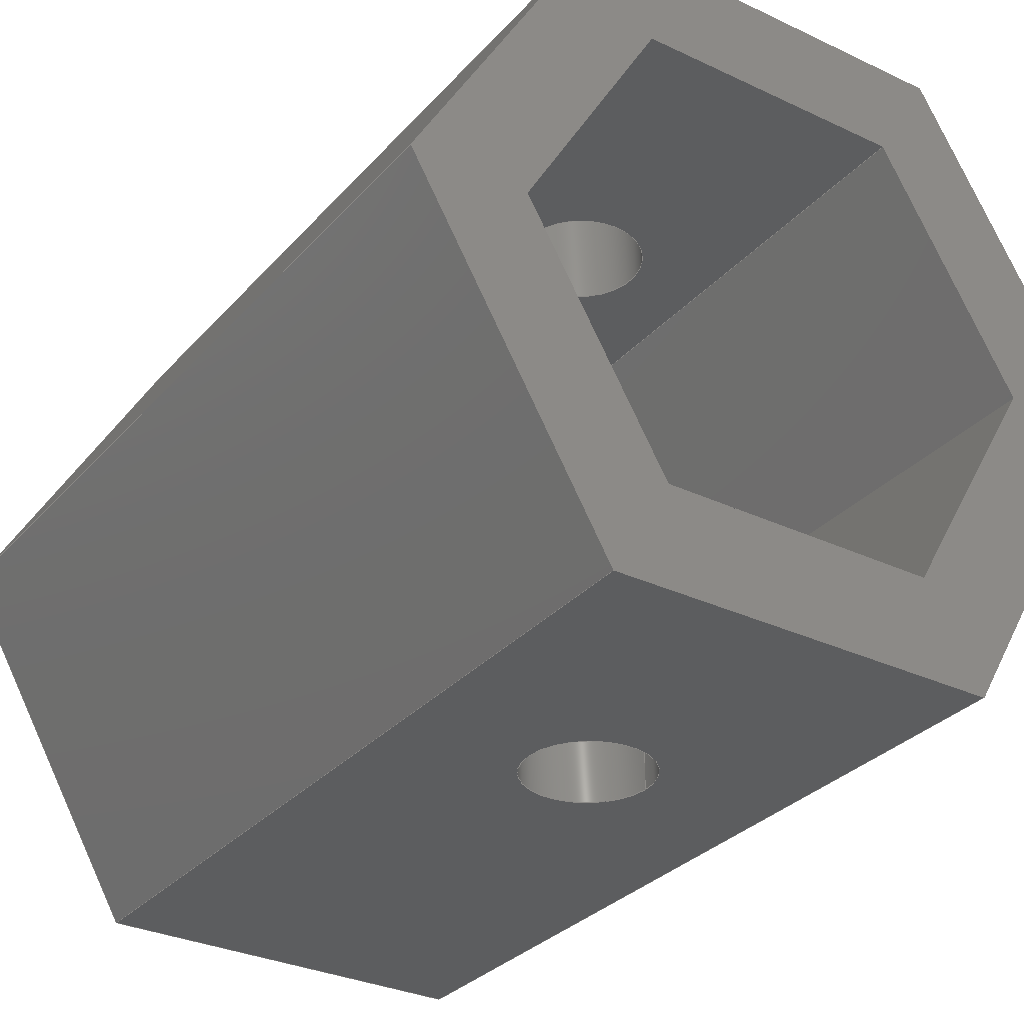
<metadata>
{"format":"step","ext":"step","renderer":"f3d","projection":"perspective","resolution":1024,"background":"white","views":[{"elev":-31.3,"azim":-33.9,"up":"+Y"}]}
</metadata>
<code>
ISO-10303-21;
DATA;
#1=SHAPE_REPRESENTATION_RELATIONSHIP('','',#320,#2);
#2=ADVANCED_BREP_SHAPE_REPRESENTATION('',(#318),#510);
#3=CYLINDRICAL_SURFACE('',#341,0.0026);
#4=CYLINDRICAL_SURFACE('',#342,0.0026);
#5=CIRCLE('',#325,0.0026);
#6=CIRCLE('',#331,0.0026);
#7=CIRCLE('',#335,0.0026);
#8=CIRCLE('',#337,0.0026);
#9=ORIENTED_EDGE('',*,*,#89,.T.);
#10=ORIENTED_EDGE('',*,*,#90,.T.);
#11=ORIENTED_EDGE('',*,*,#91,.F.);
#12=ORIENTED_EDGE('',*,*,#92,.F.);
#13=ORIENTED_EDGE('',*,*,#91,.T.);
#14=ORIENTED_EDGE('',*,*,#93,.T.);
#15=ORIENTED_EDGE('',*,*,#94,.F.);
#16=ORIENTED_EDGE('',*,*,#95,.F.);
#17=ORIENTED_EDGE('',*,*,#96,.T.);
#18=ORIENTED_EDGE('',*,*,#94,.T.);
#19=ORIENTED_EDGE('',*,*,#97,.T.);
#20=ORIENTED_EDGE('',*,*,#98,.F.);
#21=ORIENTED_EDGE('',*,*,#99,.F.);
#22=ORIENTED_EDGE('',*,*,#98,.T.);
#23=ORIENTED_EDGE('',*,*,#100,.T.);
#24=ORIENTED_EDGE('',*,*,#101,.F.);
#25=ORIENTED_EDGE('',*,*,#102,.F.);
#26=ORIENTED_EDGE('',*,*,#101,.T.);
#27=ORIENTED_EDGE('',*,*,#103,.T.);
#28=ORIENTED_EDGE('',*,*,#104,.F.);
#29=ORIENTED_EDGE('',*,*,#105,.F.);
#30=ORIENTED_EDGE('',*,*,#106,.F.);
#31=ORIENTED_EDGE('',*,*,#107,.F.);
#32=ORIENTED_EDGE('',*,*,#108,.T.);
#33=ORIENTED_EDGE('',*,*,#109,.T.);
#34=ORIENTED_EDGE('',*,*,#110,.F.);
#35=ORIENTED_EDGE('',*,*,#111,.F.);
#36=ORIENTED_EDGE('',*,*,#112,.T.);
#37=ORIENTED_EDGE('',*,*,#107,.T.);
#38=ORIENTED_EDGE('',*,*,#113,.F.);
#39=ORIENTED_EDGE('',*,*,#114,.F.);
#40=ORIENTED_EDGE('',*,*,#115,.F.);
#41=ORIENTED_EDGE('',*,*,#116,.T.);
#42=ORIENTED_EDGE('',*,*,#111,.T.);
#43=ORIENTED_EDGE('',*,*,#117,.F.);
#44=ORIENTED_EDGE('',*,*,#118,.F.);
#45=ORIENTED_EDGE('',*,*,#119,.T.);
#46=ORIENTED_EDGE('',*,*,#115,.T.);
#47=ORIENTED_EDGE('',*,*,#120,.F.);
#48=ORIENTED_EDGE('',*,*,#121,.F.);
#49=ORIENTED_EDGE('',*,*,#122,.T.);
#50=ORIENTED_EDGE('',*,*,#118,.T.);
#51=ORIENTED_EDGE('',*,*,#123,.F.);
#52=ORIENTED_EDGE('',*,*,#124,.F.);
#53=ORIENTED_EDGE('',*,*,#109,.F.);
#54=ORIENTED_EDGE('',*,*,#125,.T.);
#55=ORIENTED_EDGE('',*,*,#121,.T.);
#56=ORIENTED_EDGE('',*,*,#126,.F.);
#57=ORIENTED_EDGE('',*,*,#104,.T.);
#58=ORIENTED_EDGE('',*,*,#127,.T.);
#59=ORIENTED_EDGE('',*,*,#89,.F.);
#60=ORIENTED_EDGE('',*,*,#128,.F.);
#61=ORIENTED_EDGE('',*,*,#108,.F.);
#62=ORIENTED_EDGE('',*,*,#112,.F.);
#63=ORIENTED_EDGE('',*,*,#116,.F.);
#64=ORIENTED_EDGE('',*,*,#119,.F.);
#65=ORIENTED_EDGE('',*,*,#122,.F.);
#66=ORIENTED_EDGE('',*,*,#125,.F.);
#67=ORIENTED_EDGE('',*,*,#92,.T.);
#68=ORIENTED_EDGE('',*,*,#95,.T.);
#69=ORIENTED_EDGE('',*,*,#99,.T.);
#70=ORIENTED_EDGE('',*,*,#102,.T.);
#71=ORIENTED_EDGE('',*,*,#105,.T.);
#72=ORIENTED_EDGE('',*,*,#128,.T.);
#73=ORIENTED_EDGE('',*,*,#110,.T.);
#74=ORIENTED_EDGE('',*,*,#106,.T.);
#75=ORIENTED_EDGE('',*,*,#124,.T.);
#76=ORIENTED_EDGE('',*,*,#120,.T.);
#77=ORIENTED_EDGE('',*,*,#117,.T.);
#78=ORIENTED_EDGE('',*,*,#114,.T.);
#79=ORIENTED_EDGE('',*,*,#90,.F.);
#80=ORIENTED_EDGE('',*,*,#127,.F.);
#81=ORIENTED_EDGE('',*,*,#103,.F.);
#82=ORIENTED_EDGE('',*,*,#100,.F.);
#83=ORIENTED_EDGE('',*,*,#97,.F.);
#84=ORIENTED_EDGE('',*,*,#93,.F.);
#85=ORIENTED_EDGE('',*,*,#113,.T.);
#86=ORIENTED_EDGE('',*,*,#126,.T.);
#87=ORIENTED_EDGE('',*,*,#123,.T.);
#88=ORIENTED_EDGE('',*,*,#96,.F.);
#89=EDGE_CURVE('',#129,#130,#157,.T.);
#90=EDGE_CURVE('',#130,#131,#158,.T.);
#91=EDGE_CURVE('',#132,#131,#159,.T.);
#92=EDGE_CURVE('',#129,#132,#160,.T.);
#93=EDGE_CURVE('',#131,#133,#161,.T.);
#94=EDGE_CURVE('',#134,#133,#162,.T.);
#95=EDGE_CURVE('',#132,#134,#163,.T.);
#96=EDGE_CURVE('',#135,#135,#5,.T.);
#97=EDGE_CURVE('',#133,#136,#164,.T.);
#98=EDGE_CURVE('',#137,#136,#165,.T.);
#99=EDGE_CURVE('',#134,#137,#166,.T.);
#100=EDGE_CURVE('',#136,#138,#167,.T.);
#101=EDGE_CURVE('',#139,#138,#168,.T.);
#102=EDGE_CURVE('',#137,#139,#169,.T.);
#103=EDGE_CURVE('',#138,#140,#170,.T.);
#104=EDGE_CURVE('',#141,#140,#171,.T.);
#105=EDGE_CURVE('',#139,#141,#172,.T.);
#106=EDGE_CURVE('',#142,#143,#173,.T.);
#107=EDGE_CURVE('',#144,#142,#174,.T.);
#108=EDGE_CURVE('',#144,#145,#175,.T.);
#109=EDGE_CURVE('',#145,#143,#176,.T.);
#110=EDGE_CURVE('',#146,#142,#177,.T.);
#111=EDGE_CURVE('',#147,#146,#178,.T.);
#112=EDGE_CURVE('',#147,#144,#179,.T.);
#113=EDGE_CURVE('',#148,#148,#6,.T.);
#114=EDGE_CURVE('',#149,#146,#180,.T.);
#115=EDGE_CURVE('',#150,#149,#181,.T.);
#116=EDGE_CURVE('',#150,#147,#182,.T.);
#117=EDGE_CURVE('',#151,#149,#183,.T.);
#118=EDGE_CURVE('',#152,#151,#184,.T.);
#119=EDGE_CURVE('',#152,#150,#185,.T.);
#120=EDGE_CURVE('',#153,#151,#186,.T.);
#121=EDGE_CURVE('',#154,#153,#187,.T.);
#122=EDGE_CURVE('',#154,#152,#188,.T.);
#123=EDGE_CURVE('',#155,#155,#7,.T.);
#124=EDGE_CURVE('',#143,#153,#189,.T.);
#125=EDGE_CURVE('',#145,#154,#190,.T.);
#126=EDGE_CURVE('',#156,#156,#8,.T.);
#127=EDGE_CURVE('',#140,#130,#191,.T.);
#128=EDGE_CURVE('',#141,#129,#192,.T.);
#129=VERTEX_POINT('',#426);
#130=VERTEX_POINT('',#427);
#131=VERTEX_POINT('',#429);
#132=VERTEX_POINT('',#431);
#133=VERTEX_POINT('',#435);
#134=VERTEX_POINT('',#437);
#135=VERTEX_POINT('',#441);
#136=VERTEX_POINT('',#443);
#137=VERTEX_POINT('',#445);
#138=VERTEX_POINT('',#449);
#139=VERTEX_POINT('',#451);
#140=VERTEX_POINT('',#455);
#141=VERTEX_POINT('',#457);
#142=VERTEX_POINT('',#461);
#143=VERTEX_POINT('',#462);
#144=VERTEX_POINT('',#464);
#145=VERTEX_POINT('',#466);
#146=VERTEX_POINT('',#470);
#147=VERTEX_POINT('',#472);
#148=VERTEX_POINT('',#476);
#149=VERTEX_POINT('',#478);
#150=VERTEX_POINT('',#480);
#151=VERTEX_POINT('',#484);
#152=VERTEX_POINT('',#486);
#153=VERTEX_POINT('',#490);
#154=VERTEX_POINT('',#492);
#155=VERTEX_POINT('',#496);
#156=VERTEX_POINT('',#501);
#157=LINE('',#425,#193);
#158=LINE('',#428,#194);
#159=LINE('',#430,#195);
#160=LINE('',#432,#196);
#161=LINE('',#434,#197);
#162=LINE('',#436,#198);
#163=LINE('',#438,#199);
#164=LINE('',#442,#200);
#165=LINE('',#444,#201);
#166=LINE('',#446,#202);
#167=LINE('',#448,#203);
#168=LINE('',#450,#204);
#169=LINE('',#452,#205);
#170=LINE('',#454,#206);
#171=LINE('',#456,#207);
#172=LINE('',#458,#208);
#173=LINE('',#460,#209);
#174=LINE('',#463,#210);
#175=LINE('',#465,#211);
#176=LINE('',#467,#212);
#177=LINE('',#469,#213);
#178=LINE('',#471,#214);
#179=LINE('',#473,#215);
#180=LINE('',#477,#216);
#181=LINE('',#479,#217);
#182=LINE('',#481,#218);
#183=LINE('',#483,#219);
#184=LINE('',#485,#220);
#185=LINE('',#487,#221);
#186=LINE('',#489,#222);
#187=LINE('',#491,#223);
#188=LINE('',#493,#224);
#189=LINE('',#497,#225);
#190=LINE('',#498,#226);
#191=LINE('',#502,#227);
#192=LINE('',#503,#228);
#193=VECTOR('',#347,1);
#194=VECTOR('',#348,1);
#195=VECTOR('',#349,1);
#196=VECTOR('',#350,1);
#197=VECTOR('',#353,1);
#198=VECTOR('',#354,1);
#199=VECTOR('',#355,1);
#200=VECTOR('',#360,1);
#201=VECTOR('',#361,1);
#202=VECTOR('',#362,1);
#203=VECTOR('',#365,1);
#204=VECTOR('',#366,1);
#205=VECTOR('',#367,1);
#206=VECTOR('',#370,1);
#207=VECTOR('',#371,1);
#208=VECTOR('',#372,1);
#209=VECTOR('',#375,1);
#210=VECTOR('',#376,1);
#211=VECTOR('',#377,1);
#212=VECTOR('',#378,1);
#213=VECTOR('',#381,1);
#214=VECTOR('',#382,1);
#215=VECTOR('',#383,1);
#216=VECTOR('',#388,1);
#217=VECTOR('',#389,1);
#218=VECTOR('',#390,1);
#219=VECTOR('',#393,1);
#220=VECTOR('',#394,1);
#221=VECTOR('',#395,1);
#222=VECTOR('',#398,1);
#223=VECTOR('',#399,1);
#224=VECTOR('',#400,1);
#225=VECTOR('',#405,1);
#226=VECTOR('',#406,1);
#227=VECTOR('',#411,1);
#228=VECTOR('',#412,1);
#229=EDGE_LOOP('',(#9,#10,#11,#12));
#230=EDGE_LOOP('',(#13,#14,#15,#16));
#231=EDGE_LOOP('',(#17));
#232=EDGE_LOOP('',(#18,#19,#20,#21));
#233=EDGE_LOOP('',(#22,#23,#24,#25));
#234=EDGE_LOOP('',(#26,#27,#28,#29));
#235=EDGE_LOOP('',(#30,#31,#32,#33));
#236=EDGE_LOOP('',(#34,#35,#36,#37));
#237=EDGE_LOOP('',(#38));
#238=EDGE_LOOP('',(#39,#40,#41,#42));
#239=EDGE_LOOP('',(#43,#44,#45,#46));
#240=EDGE_LOOP('',(#47,#48,#49,#50));
#241=EDGE_LOOP('',(#51));
#242=EDGE_LOOP('',(#52,#53,#54,#55));
#243=EDGE_LOOP('',(#56));
#244=EDGE_LOOP('',(#57,#58,#59,#60));
#245=EDGE_LOOP('',(#61,#62,#63,#64,#65,#66));
#246=EDGE_LOOP('',(#67,#68,#69,#70,#71,#72));
#247=EDGE_LOOP('',(#73,#74,#75,#76,#77,#78));
#248=EDGE_LOOP('',(#79,#80,#81,#82,#83,#84));
#249=EDGE_LOOP('',(#85));
#250=EDGE_LOOP('',(#86));
#251=EDGE_LOOP('',(#87));
#252=EDGE_LOOP('',(#88));
#253=FACE_BOUND('',#229,.T.);
#254=FACE_BOUND('',#230,.T.);
#255=FACE_BOUND('',#231,.T.);
#256=FACE_BOUND('',#232,.T.);
#257=FACE_BOUND('',#233,.T.);
#258=FACE_BOUND('',#234,.T.);
#259=FACE_BOUND('',#235,.T.);
#260=FACE_BOUND('',#236,.T.);
#261=FACE_BOUND('',#237,.T.);
#262=FACE_BOUND('',#238,.T.);
#263=FACE_BOUND('',#239,.T.);
#264=FACE_BOUND('',#240,.T.);
#265=FACE_BOUND('',#241,.T.);
#266=FACE_BOUND('',#242,.T.);
#267=FACE_BOUND('',#243,.T.);
#268=FACE_BOUND('',#244,.T.);
#269=FACE_BOUND('',#245,.T.);
#270=FACE_BOUND('',#246,.T.);
#271=FACE_BOUND('',#247,.T.);
#272=FACE_BOUND('',#248,.T.);
#273=FACE_BOUND('',#249,.T.);
#274=FACE_BOUND('',#250,.T.);
#275=FACE_BOUND('',#251,.T.);
#276=FACE_BOUND('',#252,.T.);
#277=PLANE('',#322);
#278=PLANE('',#323);
#279=PLANE('',#324);
#280=PLANE('',#326);
#281=PLANE('',#327);
#282=PLANE('',#328);
#283=PLANE('',#329);
#284=PLANE('',#330);
#285=PLANE('',#332);
#286=PLANE('',#333);
#287=PLANE('',#334);
#288=PLANE('',#336);
#289=PLANE('',#338);
#290=PLANE('',#339);
#291=PLANE('',#340);
#292=ADVANCED_FACE('',(#253),#277,.F.);
#293=ADVANCED_FACE('',(#254),#278,.F.);
#294=ADVANCED_FACE('',(#255,#256),#279,.F.);
#295=ADVANCED_FACE('',(#257),#280,.F.);
#296=ADVANCED_FACE('',(#258),#281,.F.);
#297=ADVANCED_FACE('',(#259),#282,.T.);
#298=ADVANCED_FACE('',(#260),#283,.T.);
#299=ADVANCED_FACE('',(#261,#262),#284,.T.);
#300=ADVANCED_FACE('',(#263),#285,.T.);
#301=ADVANCED_FACE('',(#264),#286,.T.);
#302=ADVANCED_FACE('',(#265,#266),#287,.T.);
#303=ADVANCED_FACE('',(#267,#268),#288,.F.);
#304=ADVANCED_FACE('',(#269,#270),#289,.T.);
#305=ADVANCED_FACE('',(#271),#290,.F.);
#306=ADVANCED_FACE('',(#272),#291,.T.);
#307=ADVANCED_FACE('',(#273,#274),#3,.F.);
#308=ADVANCED_FACE('',(#275,#276),#4,.F.);
#309=CLOSED_SHELL('',(#292,#293,#294,#295,#296,#297,#298,#299,#300,#301,
#302,#303,#304,#305,#306,#307,#308));
#310=STYLED_ITEM('',(#311),#318);
#311=PRESENTATION_STYLE_ASSIGNMENT((#312));
#312=SURFACE_STYLE_USAGE(.BOTH.,#313);
#313=SURFACE_SIDE_STYLE('',(#314));
#314=SURFACE_STYLE_FILL_AREA(#315);
#315=FILL_AREA_STYLE('',(#316));
#316=FILL_AREA_STYLE_COLOUR('',#317);
#317=COLOUR_RGB('',0.6157,0.8118,0.9294);
#318=MANIFOLD_SOLID_BREP('Part 1',#309);
#319=SHAPE_DEFINITION_REPRESENTATION(#515,#320);
#320=SHAPE_REPRESENTATION('Part 1',(#321),#510);
#321=AXIS2_PLACEMENT_3D('',#423,#343,#344);
#322=AXIS2_PLACEMENT_3D('',#424,#345,#346);
#323=AXIS2_PLACEMENT_3D('',#433,#351,#352);
#324=AXIS2_PLACEMENT_3D('',#439,#356,#357);
#325=AXIS2_PLACEMENT_3D('',#440,#358,#359);
#326=AXIS2_PLACEMENT_3D('',#447,#363,#364);
#327=AXIS2_PLACEMENT_3D('',#453,#368,#369);
#328=AXIS2_PLACEMENT_3D('',#459,#373,#374);
#329=AXIS2_PLACEMENT_3D('',#468,#379,#380);
#330=AXIS2_PLACEMENT_3D('',#474,#384,#385);
#331=AXIS2_PLACEMENT_3D('',#475,#386,#387);
#332=AXIS2_PLACEMENT_3D('',#482,#391,#392);
#333=AXIS2_PLACEMENT_3D('',#488,#396,#397);
#334=AXIS2_PLACEMENT_3D('',#494,#401,#402);
#335=AXIS2_PLACEMENT_3D('',#495,#403,#404);
#336=AXIS2_PLACEMENT_3D('',#499,#407,#408);
#337=AXIS2_PLACEMENT_3D('',#500,#409,#410);
#338=AXIS2_PLACEMENT_3D('',#504,#413,#414);
#339=AXIS2_PLACEMENT_3D('',#505,#415,#416);
#340=AXIS2_PLACEMENT_3D('',#506,#417,#418);
#341=AXIS2_PLACEMENT_3D('',#507,#419,#420);
#342=AXIS2_PLACEMENT_3D('',#508,#421,#422);
#343=DIRECTION('',(0,0,1));
#344=DIRECTION('',(1,0,0));
#345=DIRECTION('',(-0.866,0.5,0));
#346=DIRECTION('',(-0.5,-0.866,0));
#347=DIRECTION('',(0,0,-1));
#348=DIRECTION('',(0.5,0.866,0));
#349=DIRECTION('',(0,0,-1));
#350=DIRECTION('',(0.5,0.866,0));
#351=DIRECTION('',(-0.866,-0.5,0));
#352=DIRECTION('',(0.5,-0.866,0));
#353=DIRECTION('',(-0.5,0.866,0));
#354=DIRECTION('',(0,0,-1));
#355=DIRECTION('',(-0.5,0.866,0));
#356=DIRECTION('',(0,-1,0));
#357=DIRECTION('',(0,0,-1));
#358=DIRECTION('',(0,-1,0));
#359=DIRECTION('',(0,0,-1));
#360=DIRECTION('',(-1,0,0));
#361=DIRECTION('',(0,0,-1));
#362=DIRECTION('',(-1,0,0));
#363=DIRECTION('',(0.866,-0.5,0));
#364=DIRECTION('',(0.5,0.866,0));
#365=DIRECTION('',(-0.5,-0.866,0));
#366=DIRECTION('',(0,0,-1));
#367=DIRECTION('',(-0.5,-0.866,0));
#368=DIRECTION('',(0.866,0.5,0));
#369=DIRECTION('',(-0.5,0.866,0));
#370=DIRECTION('',(0.5,-0.866,0));
#371=DIRECTION('',(0,0,-1));
#372=DIRECTION('',(0.5,-0.866,0));
#373=DIRECTION('',(-0.866,-0.5,0));
#374=DIRECTION('',(0.5,-0.866,0));
#375=DIRECTION('',(-0.5,0.866,0));
#376=DIRECTION('',(0,0,-1));
#377=DIRECTION('',(-0.5,0.866,0));
#378=DIRECTION('',(0,0,-1));
#379=DIRECTION('',(-0.866,0.5,0));
#380=DIRECTION('',(-0.5,-0.866,0));
#381=DIRECTION('',(0.5,0.866,0));
#382=DIRECTION('',(0,0,-1));
#383=DIRECTION('',(0.5,0.866,0));
#384=DIRECTION('',(1.557e-16,1,0));
#385=DIRECTION('',(-1,1.557e-16,0));
#386=DIRECTION('',(1.557e-16,1,0));
#387=DIRECTION('',(-1,1.557e-16,0));
#388=DIRECTION('',(1,-1.557e-16,0));
#389=DIRECTION('',(0,0,-1));
#390=DIRECTION('',(1,-1.557e-16,0));
#391=DIRECTION('',(0.866,0.5,0));
#392=DIRECTION('',(-0.5,0.866,0));
#393=DIRECTION('',(0.5,-0.866,0));
#394=DIRECTION('',(0,0,-1));
#395=DIRECTION('',(0.5,-0.866,0));
#396=DIRECTION('',(0.866,-0.5,0));
#397=DIRECTION('',(0.5,0.866,0));
#398=DIRECTION('',(-0.5,-0.866,0));
#399=DIRECTION('',(0,0,-1));
#400=DIRECTION('',(-0.5,-0.866,0));
#401=DIRECTION('',(0,-1,0));
#402=DIRECTION('',(0,0,-1));
#403=DIRECTION('',(0,-1,0));
#404=DIRECTION('',(0,0,-1));
#405=DIRECTION('',(-1,0,0));
#406=DIRECTION('',(-1,0,0));
#407=DIRECTION('',(4.402e-16,1,0));
#408=DIRECTION('',(-1,4.402e-16,0));
#409=DIRECTION('',(-4.402e-16,-1,0));
#410=DIRECTION('',(1,-4.402e-16,0));
#411=DIRECTION('',(1,-4.402e-16,0));
#412=DIRECTION('',(1,-4.402e-16,0));
#413=DIRECTION('',(0,0,1));
#414=DIRECTION('',(1,0,0));
#415=DIRECTION('',(0,0,-1));
#416=DIRECTION('',(1,0,0));
#417=DIRECTION('',(0,0,-1));
#418=DIRECTION('',(1,0,0));
#419=DIRECTION('',(-4.402e-16,-1,0));
#420=DIRECTION('',(1,-4.402e-16,0));
#421=DIRECTION('',(-4.402e-16,-1,0));
#422=DIRECTION('',(1,-4.402e-16,0));
#423=CARTESIAN_POINT('',(0,0,0));
#424=CARTESIAN_POINT('',(0.01182,-0.006825,0.025));
#425=CARTESIAN_POINT('',(0.007881,-0.01365,0.025));
#426=CARTESIAN_POINT('',(0.007881,-0.01365,0.025));
#427=CARTESIAN_POINT('',(0.007881,-0.01365,-0.01));
#428=CARTESIAN_POINT('',(0.01182,-0.006825,-0.01));
#429=CARTESIAN_POINT('',(0.01576,7.806e-18,-0.01));
#430=CARTESIAN_POINT('',(0.01576,7.806e-18,0.025));
#431=CARTESIAN_POINT('',(0.01576,7.806e-18,0.025));
#432=CARTESIAN_POINT('',(0.01182,-0.006825,0.025));
#433=CARTESIAN_POINT('',(0.01182,0.006825,0.025));
#434=CARTESIAN_POINT('',(0.01182,0.006825,-0.01));
#435=CARTESIAN_POINT('',(0.007881,0.01365,-0.01));
#436=CARTESIAN_POINT('',(0.007881,0.01365,0.025));
#437=CARTESIAN_POINT('',(0.007881,0.01365,0.025));
#438=CARTESIAN_POINT('',(0.01182,0.006825,0.025));
#439=CARTESIAN_POINT('',(-5.204e-18,0.01365,0.025));
#440=CARTESIAN_POINT('',(1.462e-17,0.01365,0.0125));
#441=CARTESIAN_POINT('',(1.462e-17,0.01365,0.0099));
#442=CARTESIAN_POINT('',(-5.204e-18,0.01365,-0.01));
#443=CARTESIAN_POINT('',(-0.007881,0.01365,-0.01));
#444=CARTESIAN_POINT('',(-0.007881,0.01365,0.025));
#445=CARTESIAN_POINT('',(-0.007881,0.01365,0.025));
#446=CARTESIAN_POINT('',(-5.204e-18,0.01365,0.025));
#447=CARTESIAN_POINT('',(-0.01182,0.006825,0.025));
#448=CARTESIAN_POINT('',(-0.01182,0.006825,-0.01));
#449=CARTESIAN_POINT('',(-0.01576,1.041e-17,-0.01));
#450=CARTESIAN_POINT('',(-0.01576,1.041e-17,0.025));
#451=CARTESIAN_POINT('',(-0.01576,1.041e-17,0.025));
#452=CARTESIAN_POINT('',(-0.01182,0.006825,0.025));
#453=CARTESIAN_POINT('',(-0.01182,-0.006825,0.025));
#454=CARTESIAN_POINT('',(-0.01182,-0.006825,-0.01));
#455=CARTESIAN_POINT('',(-0.007881,-0.01365,-0.01));
#456=CARTESIAN_POINT('',(-0.007881,-0.01365,0.025));
#457=CARTESIAN_POINT('',(-0.007881,-0.01365,0.025));
#458=CARTESIAN_POINT('',(-0.01182,-0.006825,0.025));
#459=CARTESIAN_POINT('',(0.008357,0.004825,0.025));
#460=CARTESIAN_POINT('',(0.008357,0.004825,0));
#461=CARTESIAN_POINT('',(0.01114,4.337e-18,0));
#462=CARTESIAN_POINT('',(0.005571,0.00965,0));
#463=CARTESIAN_POINT('',(0.01114,4.337e-18,0.025));
#464=CARTESIAN_POINT('',(0.01114,4.337e-18,0.025));
#465=CARTESIAN_POINT('',(0.008357,0.004825,0.025));
#466=CARTESIAN_POINT('',(0.005571,0.00965,0.025));
#467=CARTESIAN_POINT('',(0.005571,0.00965,0.025));
#468=CARTESIAN_POINT('',(0.008357,-0.004825,0.025));
#469=CARTESIAN_POINT('',(0.008357,-0.004825,0));
#470=CARTESIAN_POINT('',(0.005571,-0.00965,0));
#471=CARTESIAN_POINT('',(0.005571,-0.00965,0.025));
#472=CARTESIAN_POINT('',(0.005571,-0.00965,0.025));
#473=CARTESIAN_POINT('',(0.008357,-0.004825,0.025));
#474=CARTESIAN_POINT('',(-3.469e-18,-0.00965,0.025));
#475=CARTESIAN_POINT('',(4.363e-18,-0.00965,0.0125));
#476=CARTESIAN_POINT('',(-0.0026,-0.00965,0.0125));
#477=CARTESIAN_POINT('',(-3.469e-18,-0.00965,0));
#478=CARTESIAN_POINT('',(-0.005571,-0.00965,0));
#479=CARTESIAN_POINT('',(-0.005571,-0.00965,0.025));
#480=CARTESIAN_POINT('',(-0.005571,-0.00965,0.025));
#481=CARTESIAN_POINT('',(-3.469e-18,-0.00965,0.025));
#482=CARTESIAN_POINT('',(-0.008357,-0.004825,0.025));
#483=CARTESIAN_POINT('',(-0.008357,-0.004825,0));
#484=CARTESIAN_POINT('',(-0.01114,3.469e-18,0));
#485=CARTESIAN_POINT('',(-0.01114,3.469e-18,0.025));
#486=CARTESIAN_POINT('',(-0.01114,3.469e-18,0.025));
#487=CARTESIAN_POINT('',(-0.008357,-0.004825,0.025));
#488=CARTESIAN_POINT('',(-0.008357,0.004825,0.025));
#489=CARTESIAN_POINT('',(-0.008357,0.004825,0));
#490=CARTESIAN_POINT('',(-0.005571,0.00965,0));
#491=CARTESIAN_POINT('',(-0.005571,0.00965,0.025));
#492=CARTESIAN_POINT('',(-0.005571,0.00965,0.025));
#493=CARTESIAN_POINT('',(-0.008357,0.004825,0.025));
#494=CARTESIAN_POINT('',(0,0.00965,0.025));
#495=CARTESIAN_POINT('',(1.286e-17,0.00965,0.0125));
#496=CARTESIAN_POINT('',(1.286e-17,0.00965,0.0099));
#497=CARTESIAN_POINT('',(0,0.00965,0));
#498=CARTESIAN_POINT('',(0,0.00965,0.025));
#499=CARTESIAN_POINT('',(-3.469e-18,-0.01365,0.025));
#500=CARTESIAN_POINT('',(2.602e-18,-0.01365,0.0125));
#501=CARTESIAN_POINT('',(0.0026,-0.01365,0.0125));
#502=CARTESIAN_POINT('',(-3.469e-18,-0.01365,-0.01));
#503=CARTESIAN_POINT('',(-3.469e-18,-0.01365,0.025));
#504=CARTESIAN_POINT('',(0,1.735e-18,0.025));
#505=CARTESIAN_POINT('',(-3.469e-18,5.204e-18,0));
#506=CARTESIAN_POINT('',(-3.469e-18,5.204e-18,-0.01));
#507=CARTESIAN_POINT('',(2.657e-17,0.0408,0.0125));
#508=CARTESIAN_POINT('',(2.657e-17,0.0408,0.0125));
#509=MECHANICAL_DESIGN_GEOMETRIC_PRESENTATION_REPRESENTATION('',(#310),
#510);
#510=(
GEOMETRIC_REPRESENTATION_CONTEXT(3)
GLOBAL_UNCERTAINTY_ASSIGNED_CONTEXT((#511))
GLOBAL_UNIT_ASSIGNED_CONTEXT((#514,#513,#512))
REPRESENTATION_CONTEXT('Part 1','TOP_LEVEL_ASSEMBLY_PART')
);
#511=UNCERTAINTY_MEASURE_WITH_UNIT(LENGTH_MEASURE(1e-08),#514,
'DISTANCE_ACCURACY_VALUE','Maximum Tolerance applied to model');
#512=(
NAMED_UNIT(*)
SI_UNIT($,.STERADIAN.)
SOLID_ANGLE_UNIT()
);
#513=(
NAMED_UNIT(*)
PLANE_ANGLE_UNIT()
SI_UNIT($,.RADIAN.)
);
#514=(
LENGTH_UNIT()
NAMED_UNIT(*)
SI_UNIT($,.METRE.)
);
#515=PRODUCT_DEFINITION_SHAPE('','',#516);
#516=PRODUCT_DEFINITION('','',#518,#517);
#517=PRODUCT_DEFINITION_CONTEXT('',#524,'design');
#518=PRODUCT_DEFINITION_FORMATION_WITH_SPECIFIED_SOURCE('','',#520,
 .NOT_KNOWN.);
#519=PRODUCT_RELATED_PRODUCT_CATEGORY('','',(#520));
#520=PRODUCT('Part 1','Part 1','Part 1',(#522));
#521=PRODUCT_CATEGORY('','');
#522=PRODUCT_CONTEXT('',#524,'mechanical');
#523=APPLICATION_PROTOCOL_DEFINITION('international standard',
'ap242_managed_model_based_3d_engineering',2011,#524);
#524=APPLICATION_CONTEXT('managed model based 3d engineering');
ENDSEC;
END-ISO-10303-21;

</code>
